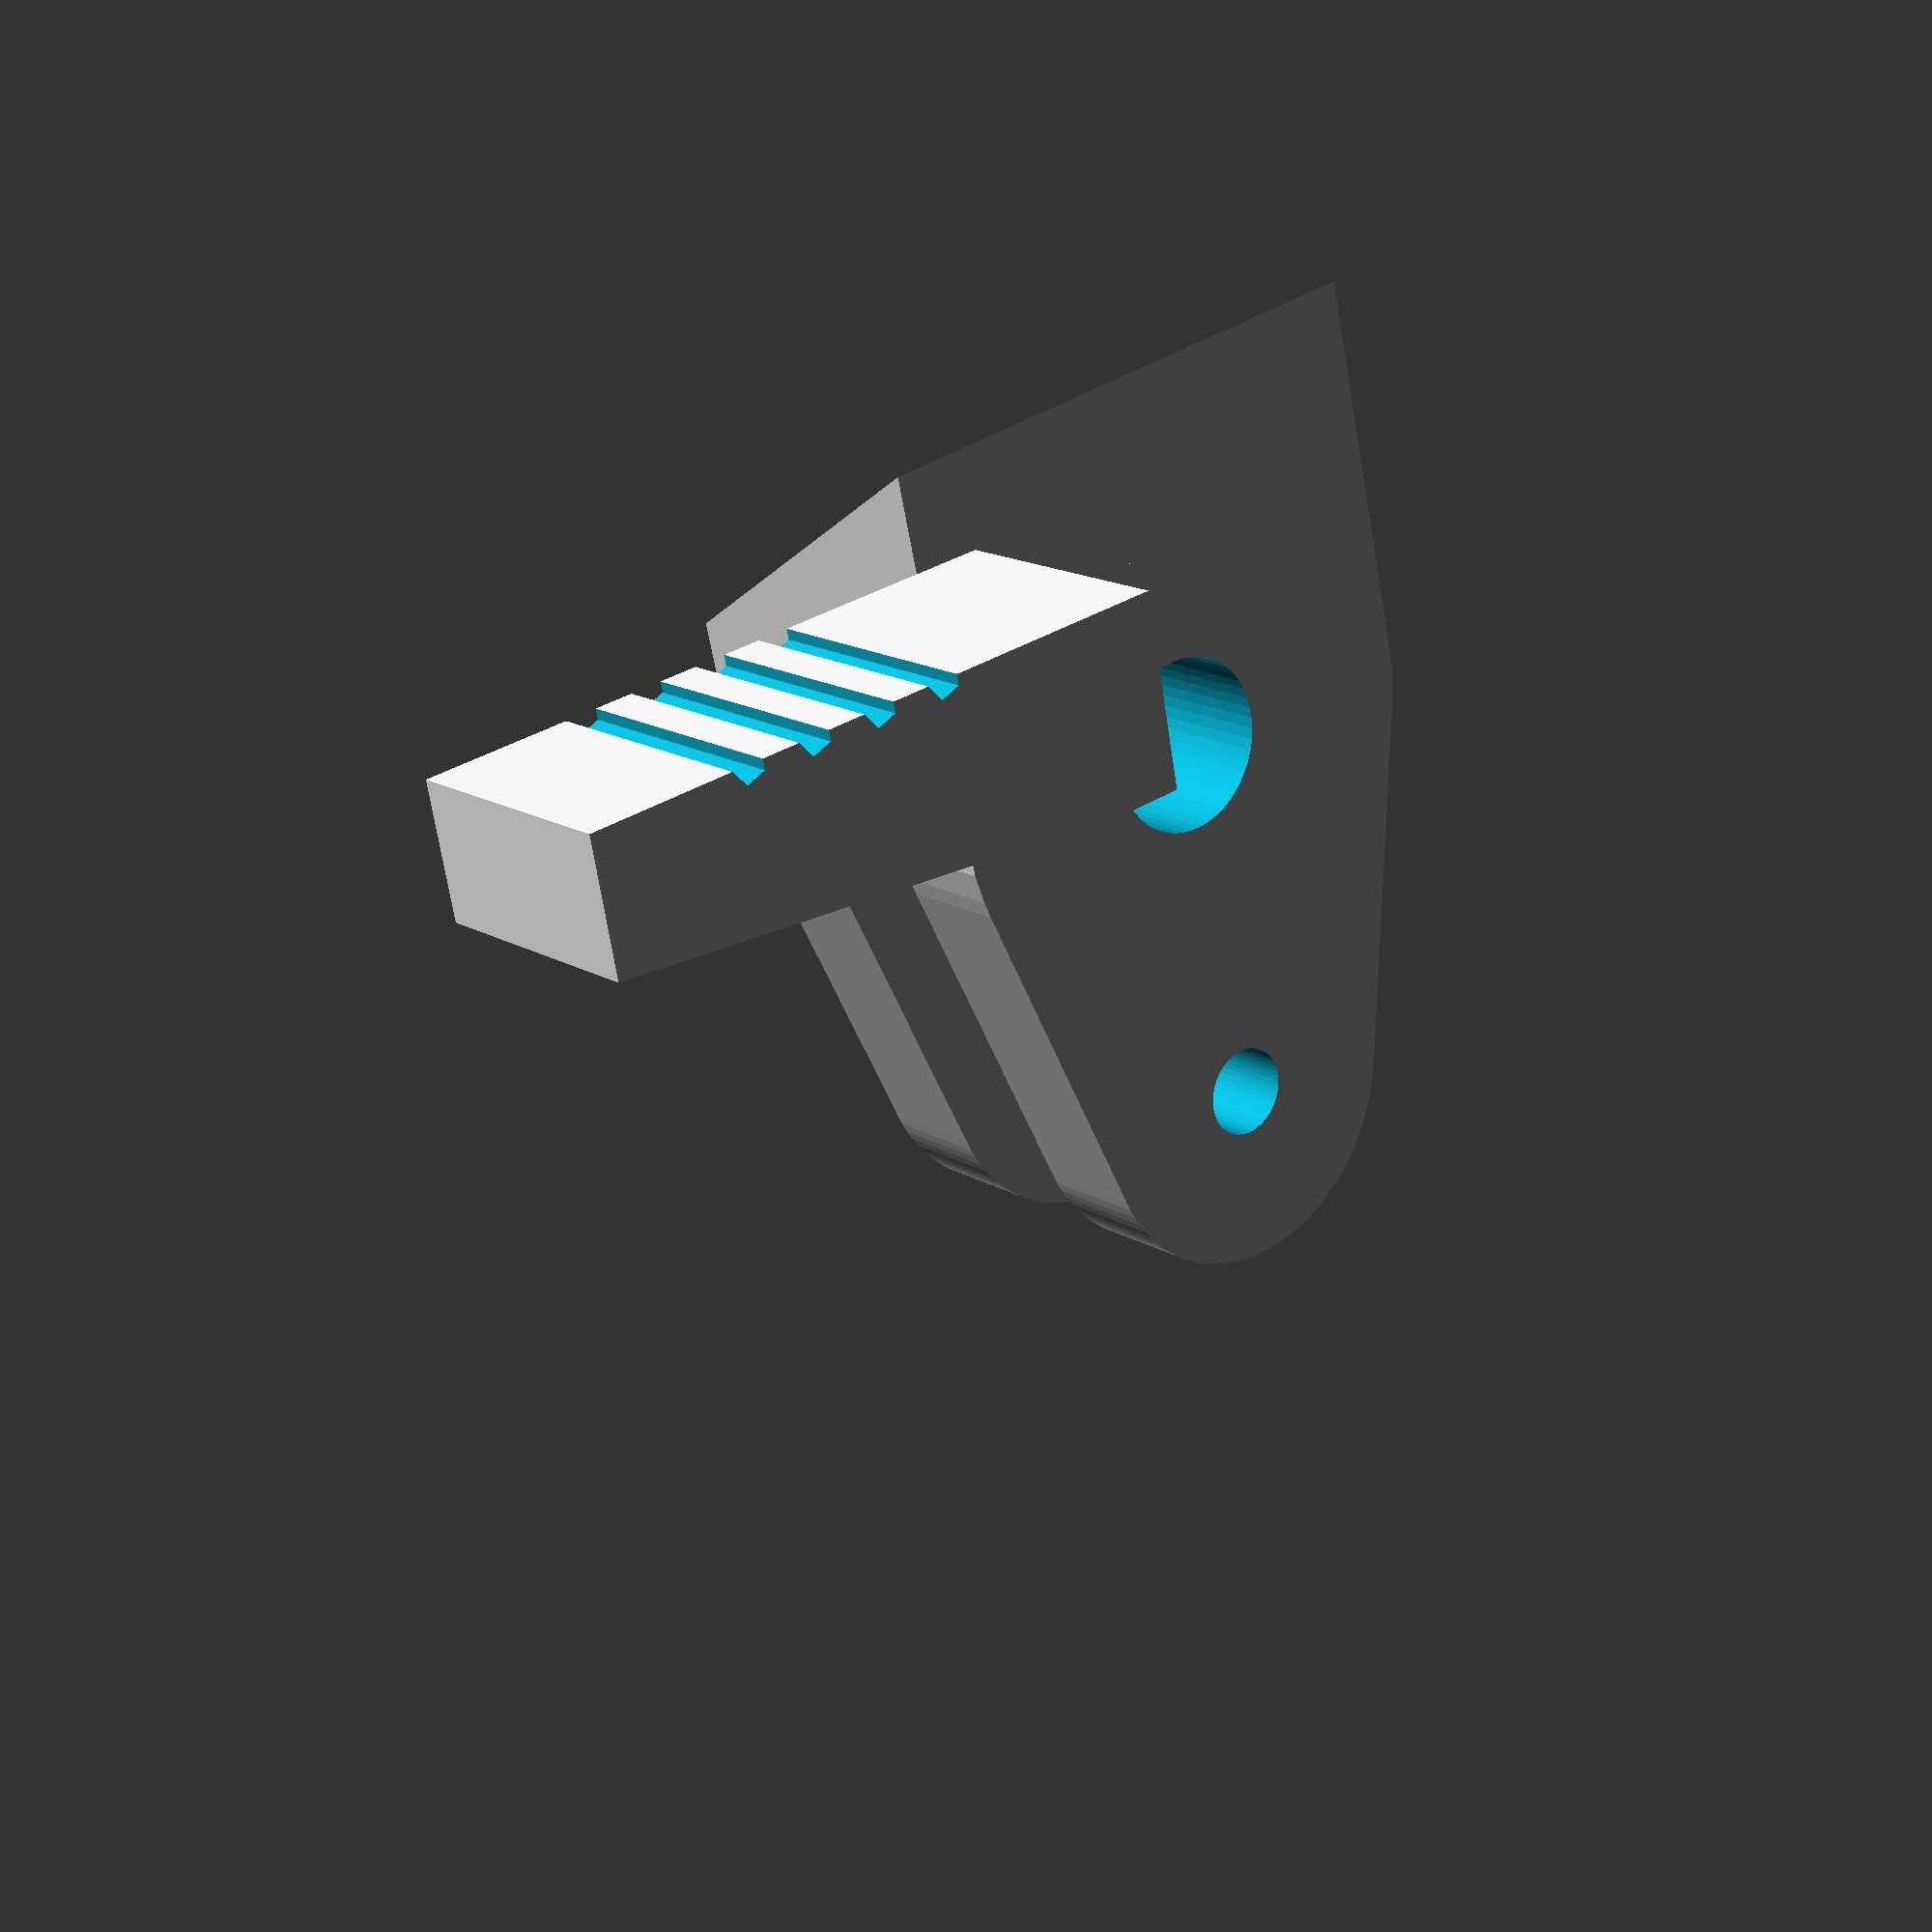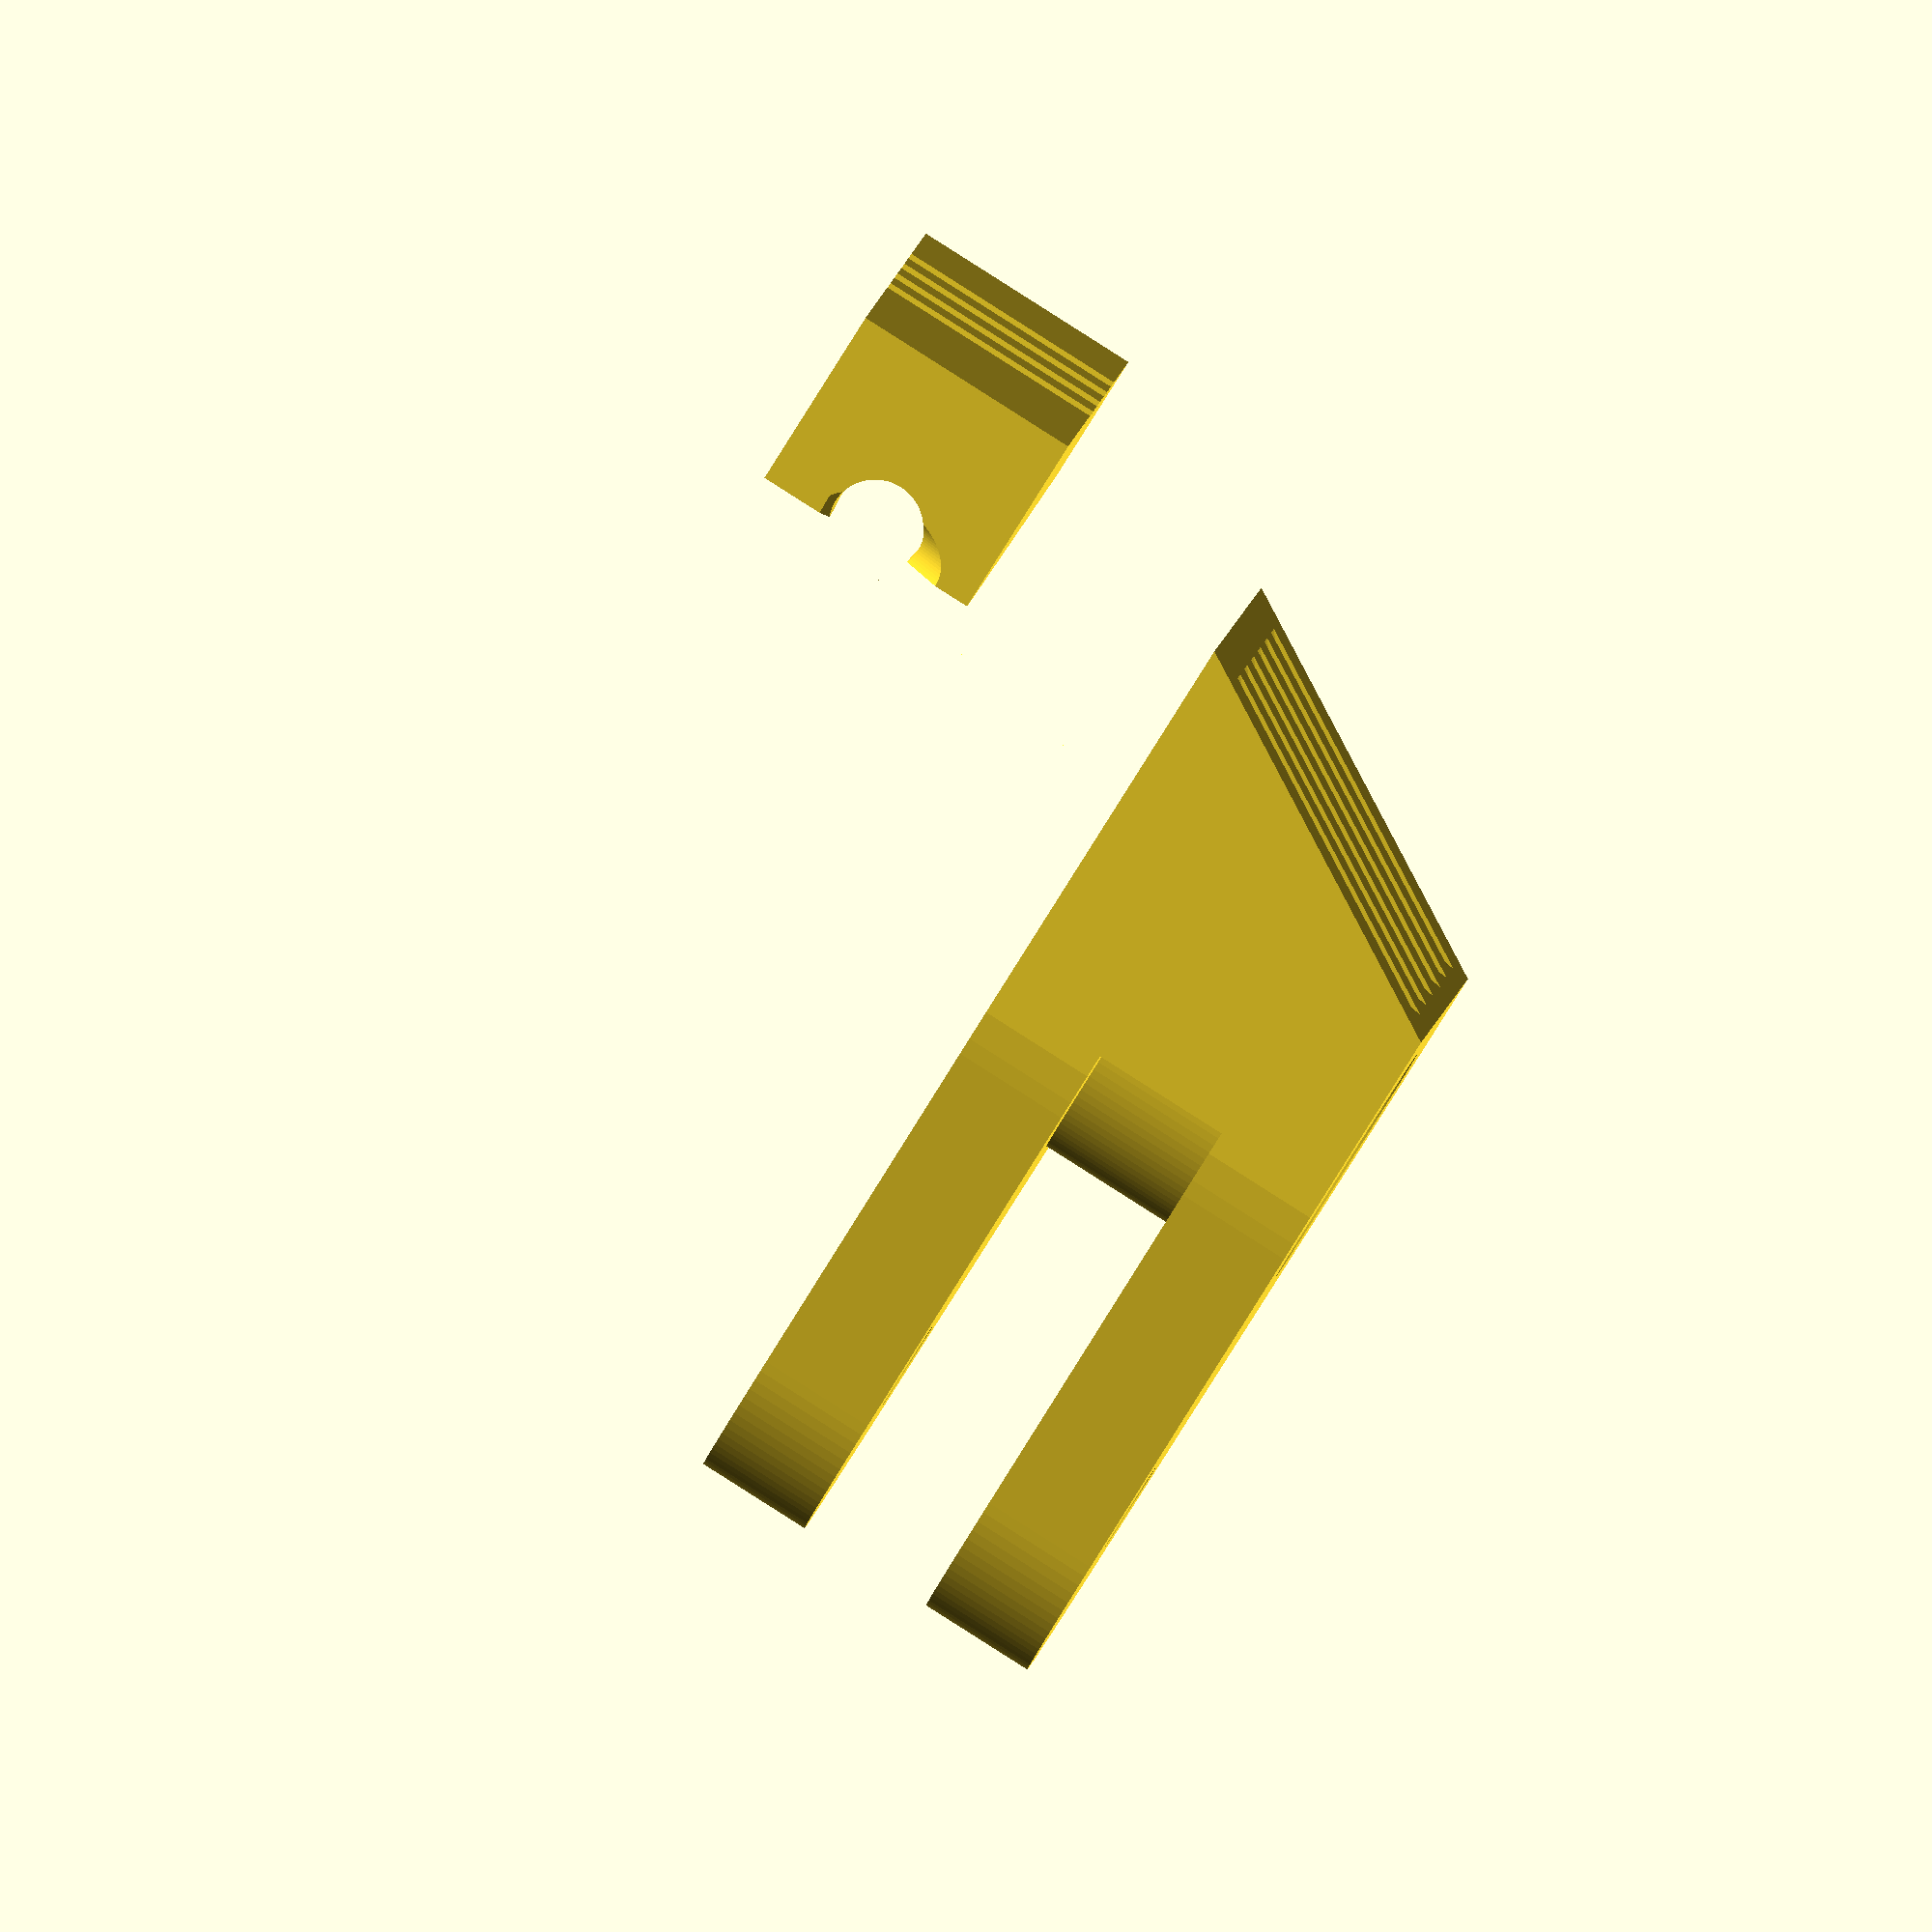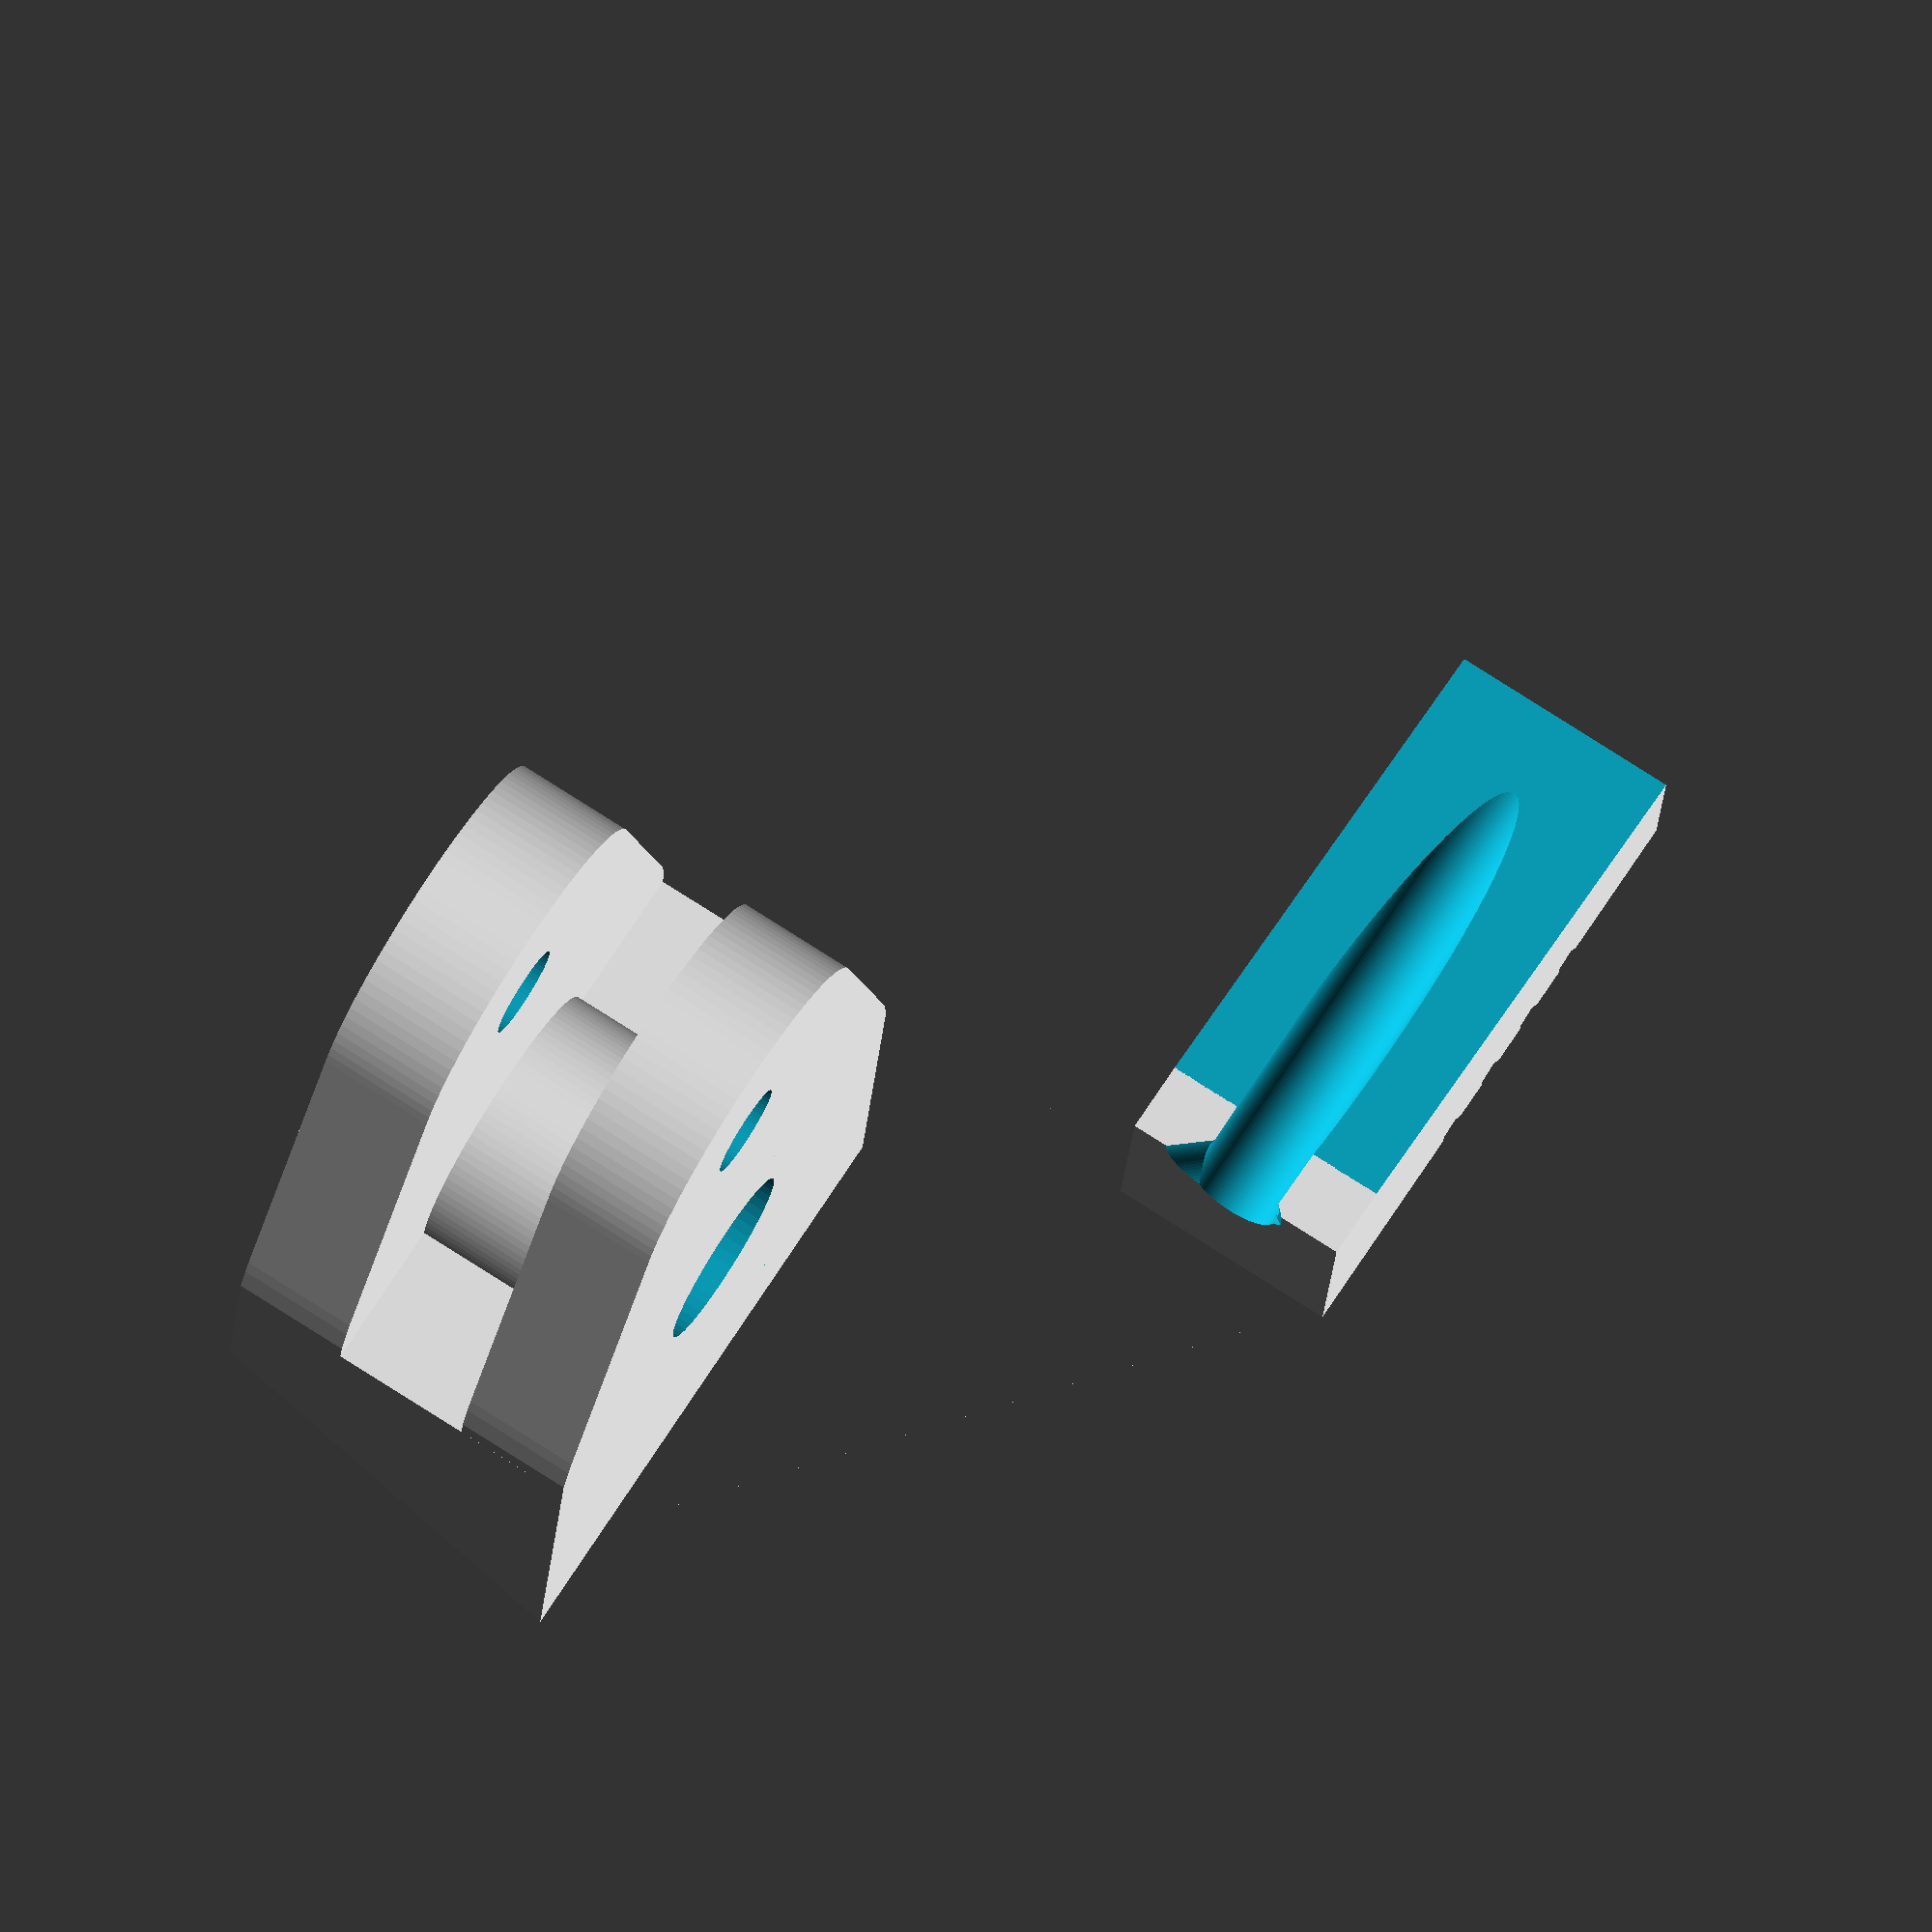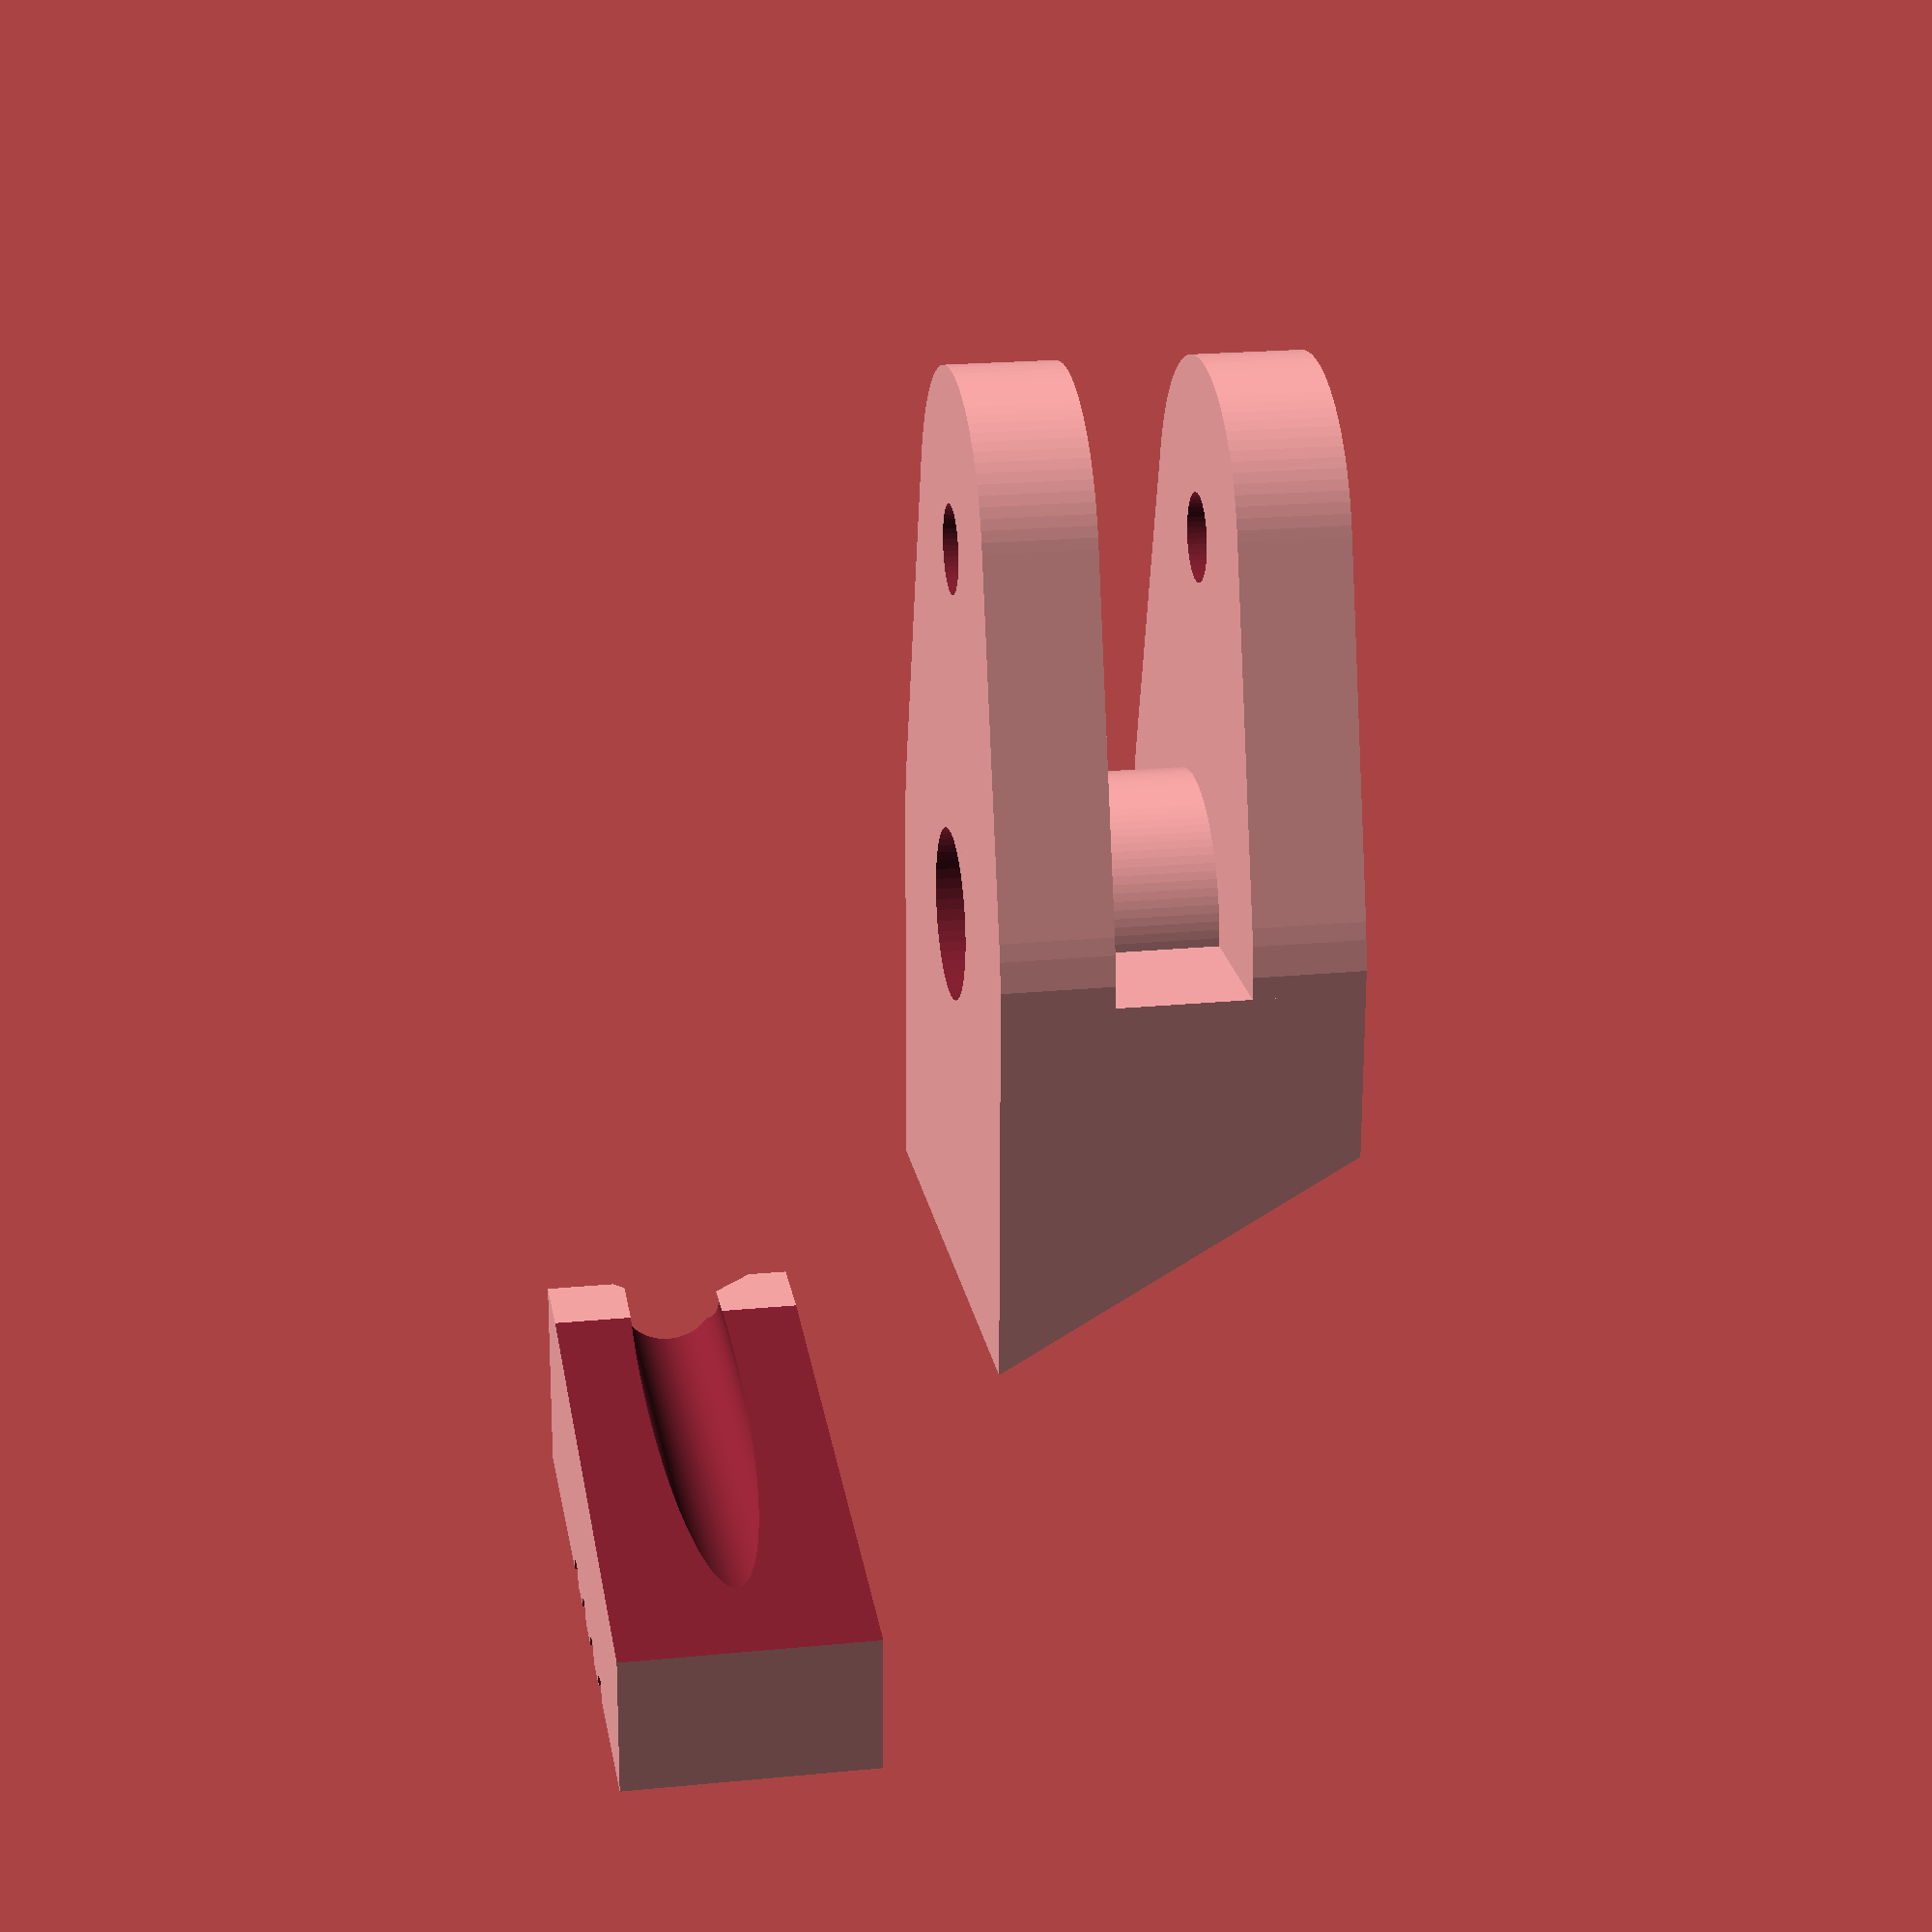
<openscad>
/**
 * Locker for porthole
 * @author Olivier Le Diouris
 *
 * First designed for Frolic.
 * Also manages orientation, left or right
 *
 * Note: Some rendering issues on the handle, in preview...
 *       But it works.
 */
 
ONE_PLATE_THICKNESS = 5;
ONE_PLATE_WIDTH = 25;
ONE_PLATE_LENGTH_01 = 18;
ONE_PLATE_WIDTH_02 = 16;
BETWEEN_AXIS = 17;
BIG_AXIS_DIAM = 11;
BIG_AXIS_HEAD_THICKNESS = 5;

TOTAL_THICKNESS = 16; // Full bottom part
 
module oneHorizontalPlate () {
   hull() {
     translate([0, 0, 0]) {
       cube([ONE_PLATE_LENGTH_01, ONE_PLATE_WIDTH, ONE_PLATE_THICKNESS], center=true);
     }
     translate([(ONE_PLATE_LENGTH_01 / 2), 0 , 0]) {
       cylinder(h=ONE_PLATE_THICKNESS, r=(ONE_PLATE_WIDTH / 2), center=true, $fn=100); 
     }
     translate([(ONE_PLATE_LENGTH_01 / 2) + BETWEEN_AXIS, 0 , 0]) {
       cylinder(h=ONE_PLATE_THICKNESS, r=(ONE_PLATE_WIDTH_02 / 2), center=true, $fn=100); 
     }
     translate([(ONE_PLATE_LENGTH_01 / 2) + 1, 0, -(ONE_PLATE_THICKNESS / 2)]) {
       CubePoints = [
         [0, -(ONE_PLATE_WIDTH / 2), 0],                                  // 0
         [BETWEEN_AXIS, -(ONE_PLATE_WIDTH_02 / 2), 0],                    // 1
         [BETWEEN_AXIS, (ONE_PLATE_WIDTH_02 / 2), 0],                     // 2
         [0, (ONE_PLATE_WIDTH / 2), 0],                                   // 3
         [0, -(ONE_PLATE_WIDTH / 2), ONE_PLATE_THICKNESS],                // 4
         [BETWEEN_AXIS, -(ONE_PLATE_WIDTH_02 / 2), ONE_PLATE_THICKNESS],  // 5
         [BETWEEN_AXIS, (ONE_PLATE_WIDTH_02 / 2), ONE_PLATE_THICKNESS],   // 6
         [0, (ONE_PLATE_WIDTH / 2), ONE_PLATE_THICKNESS]                  // 7
       ];
       CubeFaces = [
         [0, 1, 2, 3],  // bottom
         [4, 5, 1, 0],  // front
         [7, 6, 5, 4],  // top
         [5, 6, 2, 1],  // right
         [6, 7, 3, 2],  // back
         [7, 4, 0, 3]   // left
       ]; 
       polyhedron( CubePoints, CubeFaces );
     }
   }
}
 
module locker() {
   difference() {
     union() {
       translate([0, 0, ((TOTAL_THICKNESS - ONE_PLATE_THICKNESS) / 2)]) {
          oneHorizontalPlate();
       }
       translate([0, 0, -((TOTAL_THICKNESS - ONE_PLATE_THICKNESS) / 2)]) {
          oneHorizontalPlate();
       }
       // Around big axis
       translate([(ONE_PLATE_LENGTH_01 / 2), 0, 0]) {
         cylinder(h=TOTAL_THICKNESS, r=6, center=true, $fn=100);
       }
       // The back
       translate([0, 0, 0]) {
         cube([ONE_PLATE_LENGTH_01, ONE_PLATE_WIDTH, TOTAL_THICKNESS], center=true);
       }
     }
     // Axis
     // 1 - Big one
     translate([(ONE_PLATE_LENGTH_01 / 2), 0, 0]) {
       cylinder(h=40, r=3.9, center=true, $fn=50);
     }
     // 1.1 - Axis Head
     translate([(ONE_PLATE_LENGTH_01 / 2), 0, -10.6 + BIG_AXIS_HEAD_THICKNESS]) {
       cylinder(h=BIG_AXIS_HEAD_THICKNESS, r=BIG_AXIS_DIAM / 2, center=true, $fn=50);
     }
     // 2 - Small one
     translate([(ONE_PLATE_LENGTH_01 / 2) + BETWEEN_AXIS, 0, 0]) {
       cylinder(h=40, r=2, center=true, $fn=50);
     }
     // 3 - Cut the back
     translate([-12.0, 0, 0]) {
       rotate([0, -30, 0]) {
          cube([15, 30, 40], center=true);
       }
     }
     // "Coin marks" at the back
     COIN_RADIUS = 20;
     for (i = [1:1:6]) { // [start: inc: end]
       // echo("Managing i=", i);
       offset = -(ONE_PLATE_WIDTH / 2) + (ONE_PLATE_WIDTH / 7) * (i * 1);
       translate([-COIN_RADIUS + 1, offset, -9.5]) {
         rotate([90, 0, 0]) {
           cylinder(h=1.5,r=COIN_RADIUS, center=true, $fn=100);
         }
       }
     }
   }
}

module handle() {
  
  difference() {
    union() {
       translate([0, 7.5, (TOTAL_THICKNESS / 2)]) {
         rotate([90, 0, -90]) { 
            // cube([5, ONE_PLATE_WIDTH, 10], center=true);
            // Ascending part, a  polyhedron
            CubePoints = [
               [0, 0, 0],     // 0
               [25, 20, 0],   // 1
               [25, 10, 0],   // 2
               [20, 0, 0],    // 3
               [0, 0, 8],     // 4
               [25, 20, 8],   // 5
               [25, 10, 8],   // 6
               [20, 0, 8]     // 7
            ];
            CubeFaces = [
               [0, 1, 2, 3],  // bottom
               [4, 5, 1, 0],  // front
               [7, 6, 5, 4],  // top
               [5, 6, 2, 1],  // right
               [6, 7, 3, 2],  // back
               [7, 4, 0, 3]   // left
            ]; 
            polyhedron( CubePoints, CubeFaces );
           
            // Handle itself
            translate([37.5, 15, 4.5]) {
               rotate([90, -2, 0]) {
                 difference() {
                   cube([26, 8, 10], center=true);
                   // Notches on the handle
                   rotate([0, 0, 0]) {
                     for (i = [1 : 1: 4]) {
                       translate([(i * 3) - 6, 4, 0]) {
                         cylinder(h=15, r=0.75, center=true);
                       }
                     }
                   }
                 }
               }
            }
          }
        }
     } // End union
     // Notches on the other side
     rotate([45, 0, 0]) {
       translate([0, 4, 16]) {
         cylinder(h=28, r1=4, r2=2, center=true, $fn=100);
       }
     }
     rotate([90, -2, 0]) {
       translate([0, 23, 28]) {
         cylinder(h=24, r1=2, r2=2, center=true, $fn=100);
       }
     }
     translate([1, -30, 23]) {
       rotate([0, 0, 82]) {
         cube([30, 5, 15], center=true);
       }
     }
   
  } // End difference
}
 

 
// Execution 

WITH_BOTTOM = true;
WITH_HANDLE = true;

RIGHT_SIDE_HANDLE = 1; // Default
LEFT_SIDE_HANDLE = 2;

OPTION = RIGHT_SIDE_HANDLE;

mirrorOnY = OPTION == LEFT_SIDE_HANDLE ? 1 : 0;
if (OPTION == LEFT_SIDE_HANDLE) {
  echo("Will show a LEFT handle");
} else {
  echo("Will show a RIGHT handle");
}

// echo("mirrorOnY = ", mirrorOnY);
mirror([0, mirrorOnY, 0]) {
  translate([0, 0, 0 /*TOTAL_THICKNESS / 2*/]) {
     union() {
        if (WITH_BOTTOM) {
          translate([0, 0, 0]) {
            // color("blue") {
              locker();
            //}
         }
       }
       if (WITH_HANDLE) {
         translate([0, 0, 0]) {
           // color("orange") {
             handle();
           // }
         }
       }
     }
  }
}

echo("Bye now!");

</openscad>
<views>
elev=163.8 azim=256.8 roll=219.8 proj=p view=solid
elev=91.0 azim=188.4 roll=57.6 proj=o view=solid
elev=283.3 azim=275.8 roll=302.7 proj=o view=wireframe
elev=159.2 azim=90.5 roll=100.0 proj=p view=wireframe
</views>
